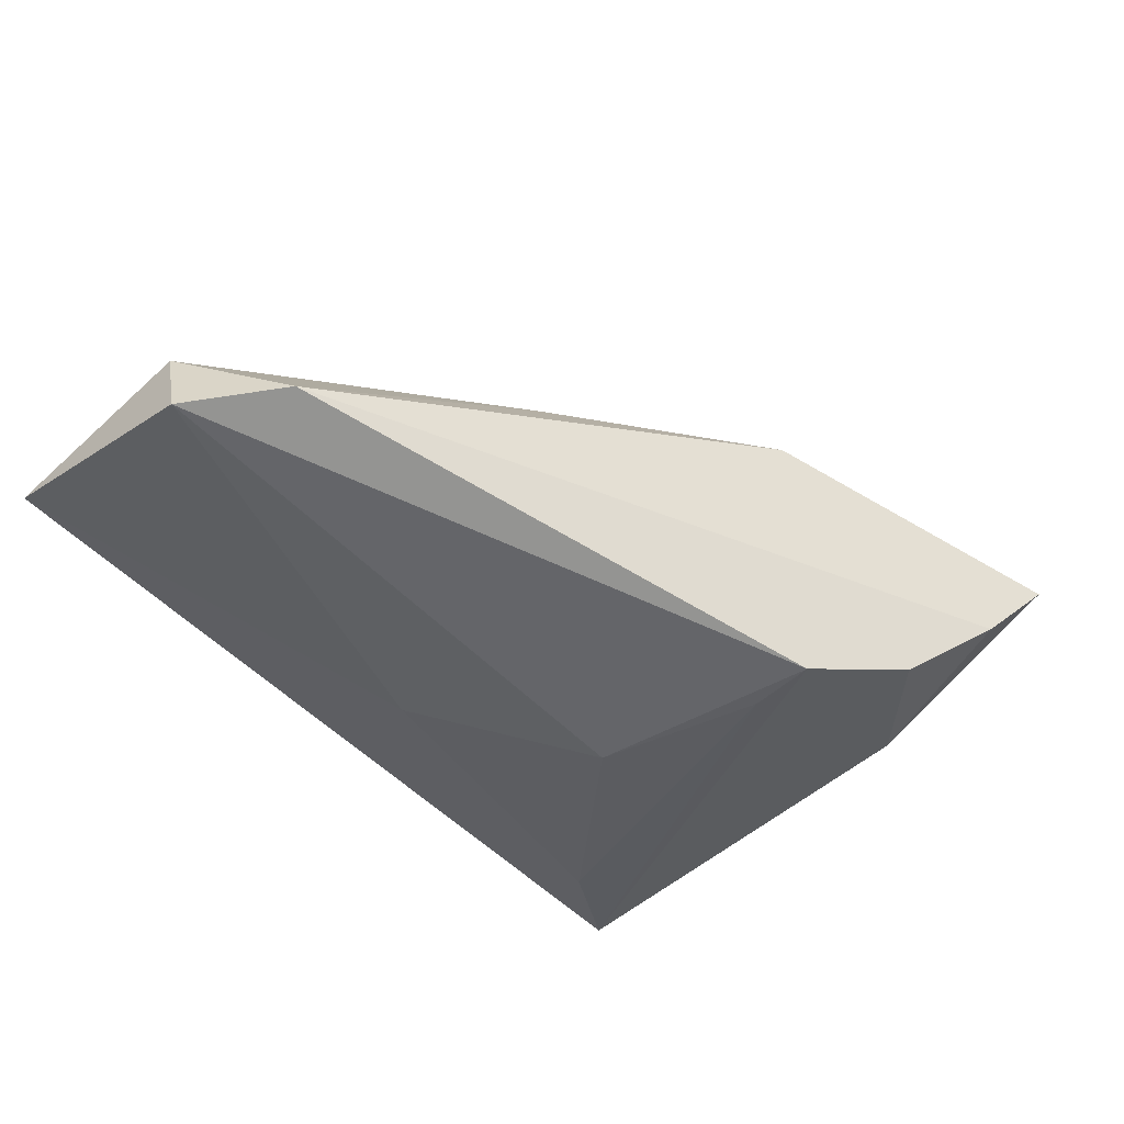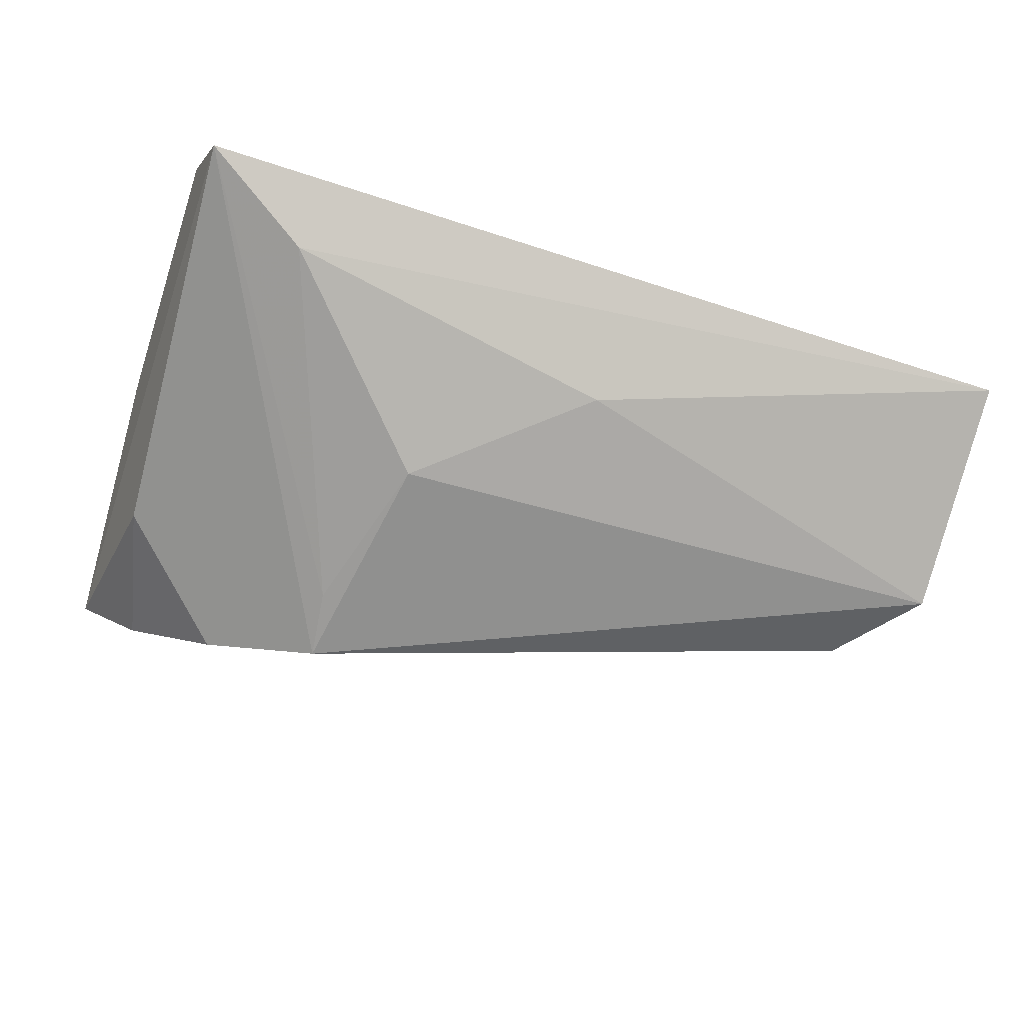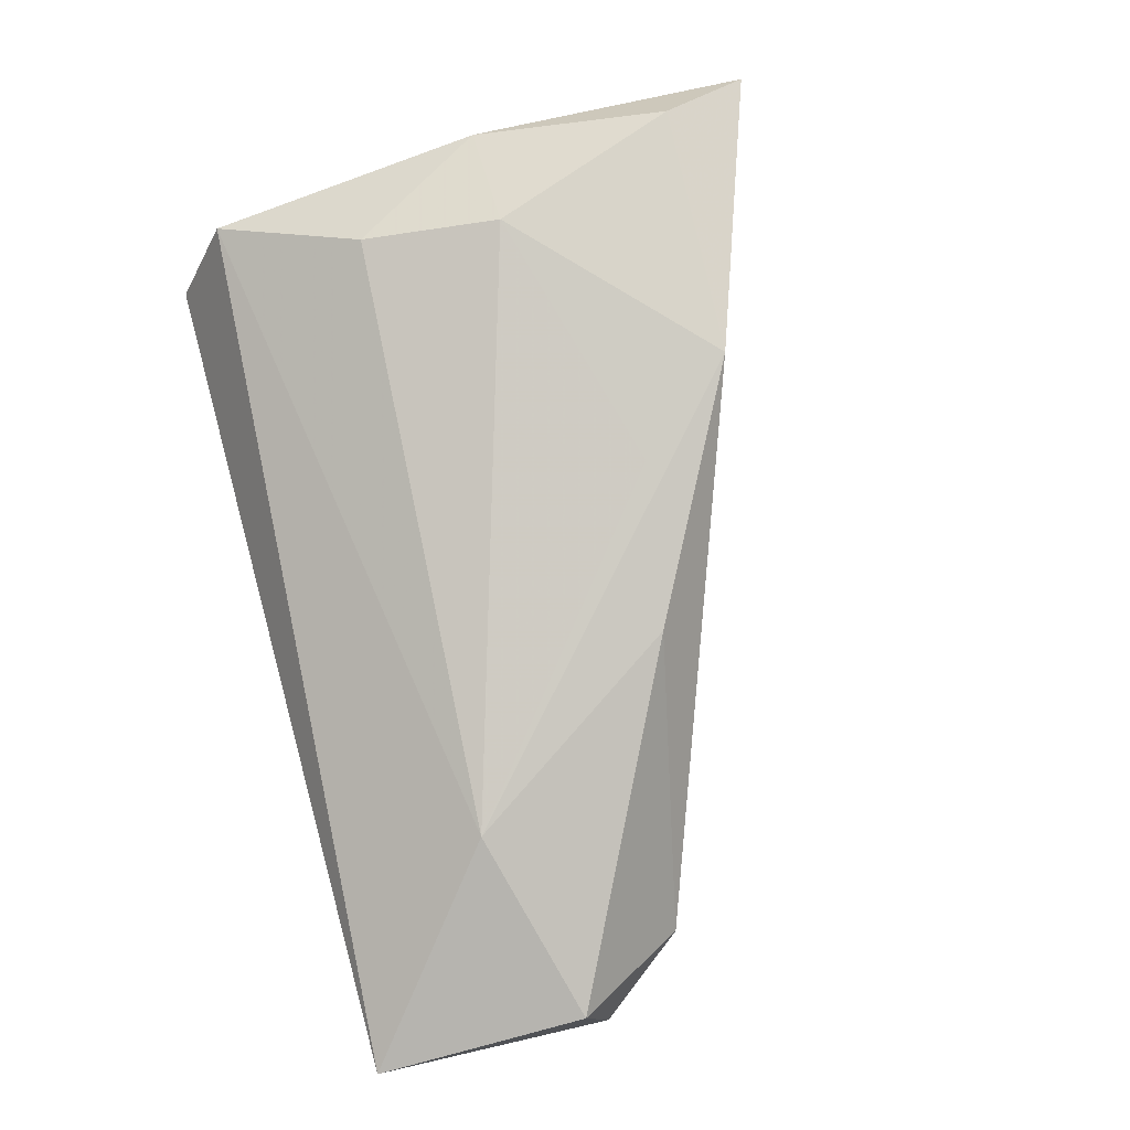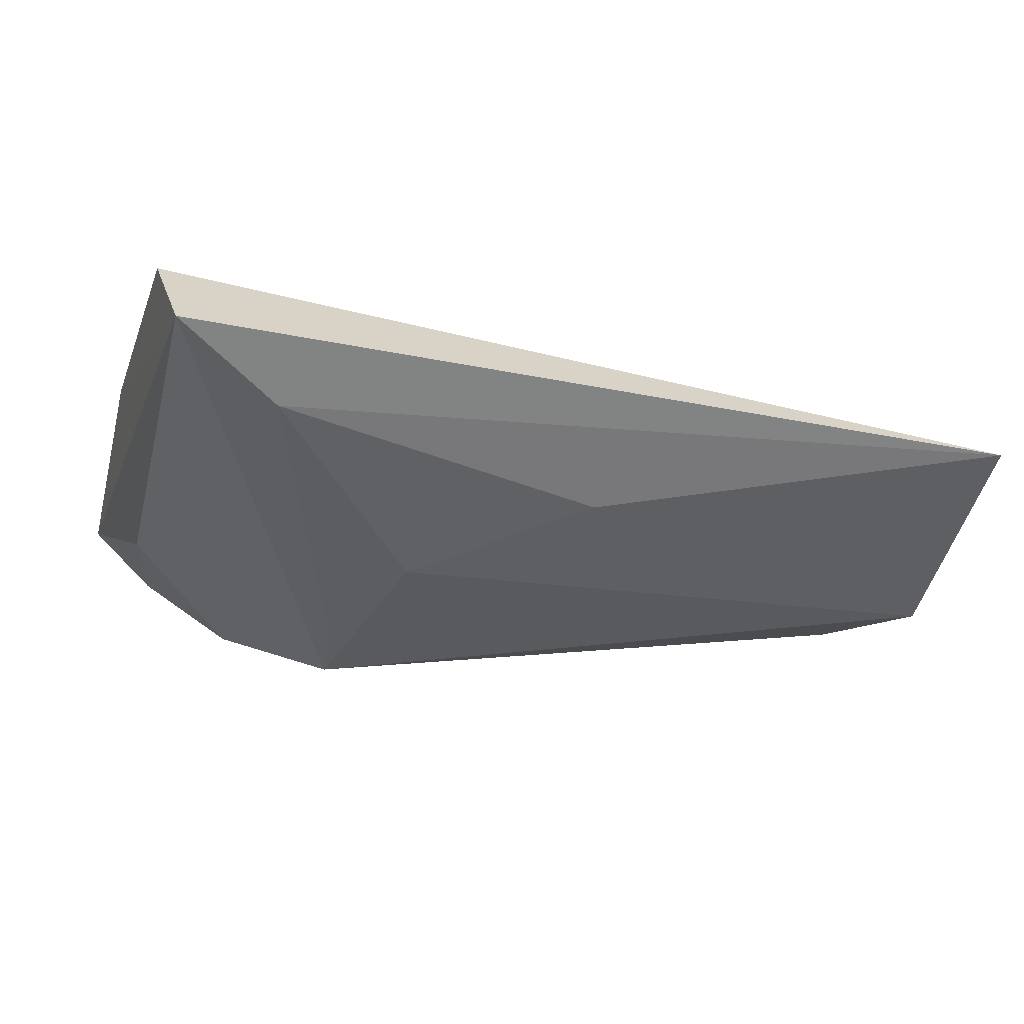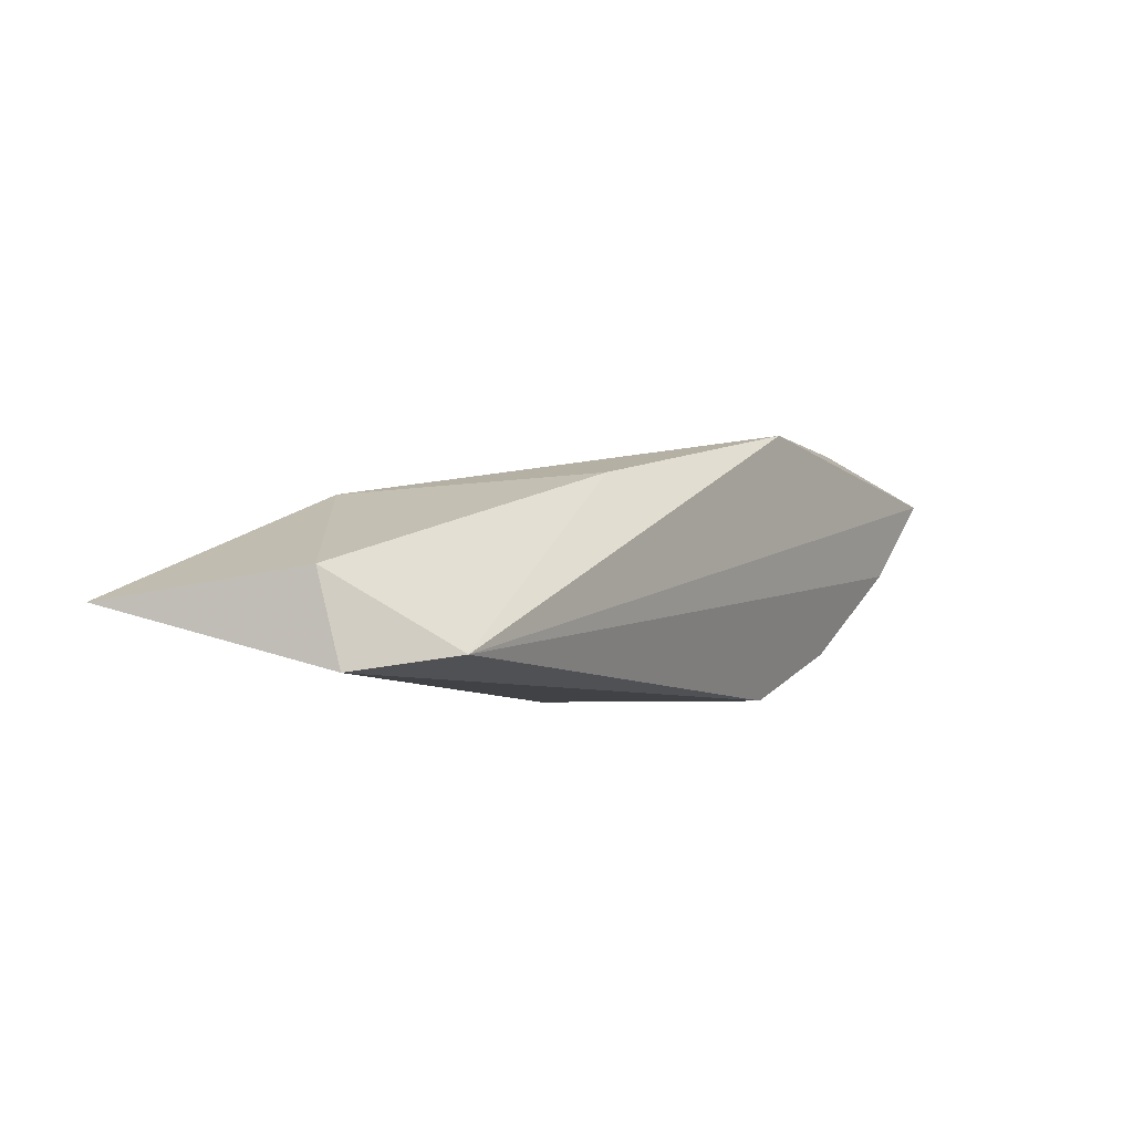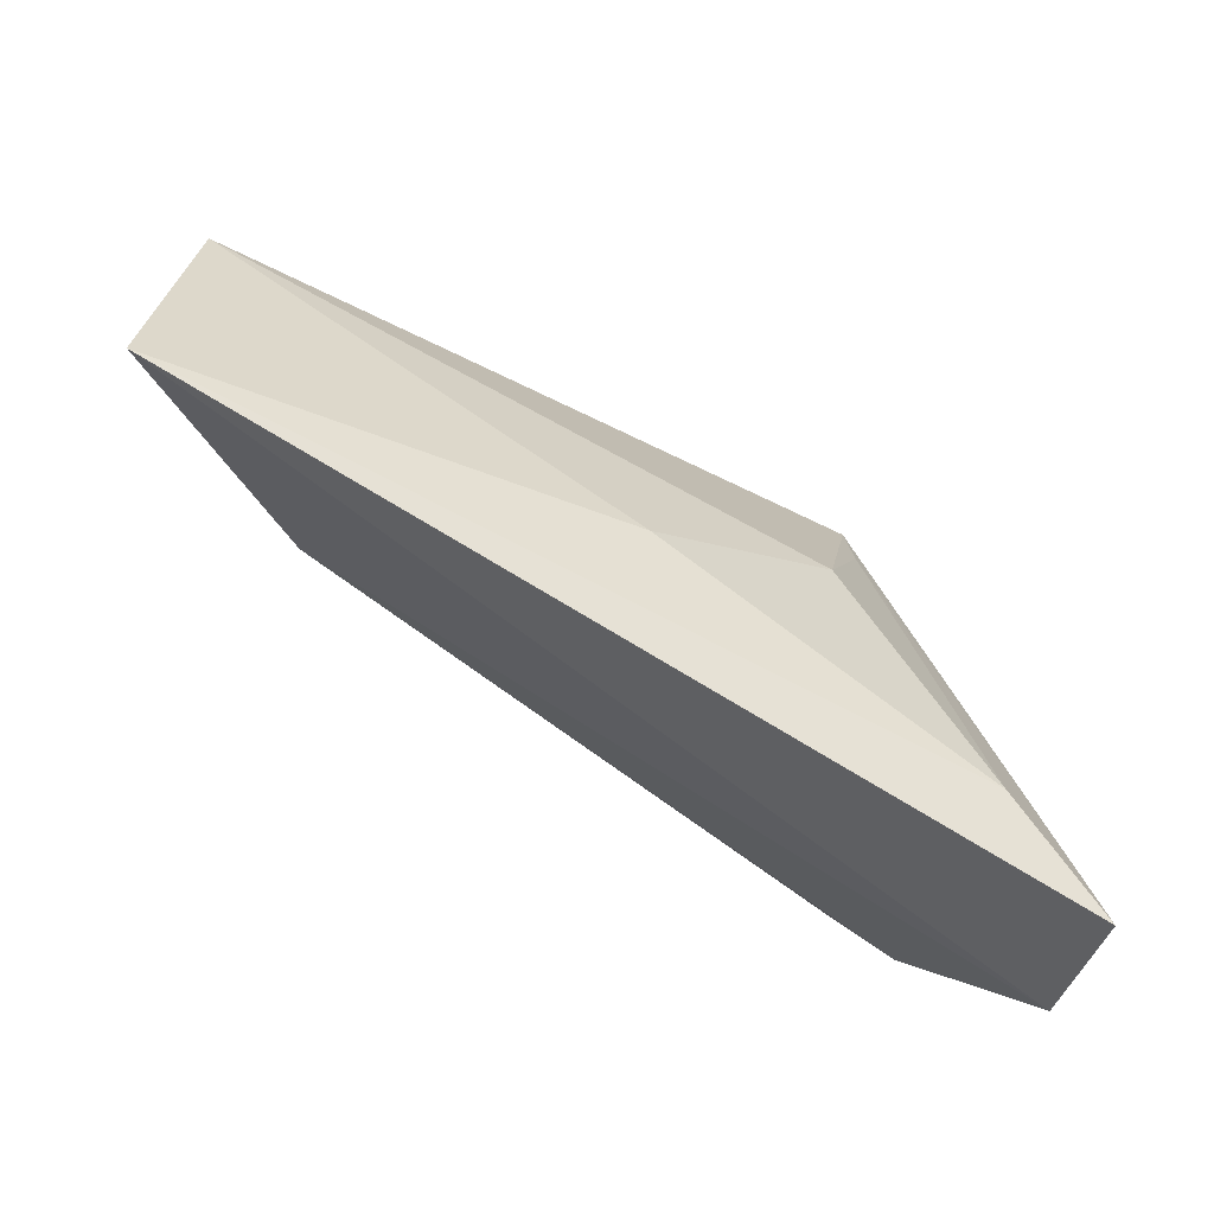
<metadata>
{"format":"obj","ext":"obj","renderer":"f3d","projection":"perspective","resolution":1024,"background":"white","views":[{"elev":-48.3,"azim":131.3,"up":"+Z"},{"elev":-67.5,"azim":-18.2,"up":"+Z"},{"elev":75.0,"azim":74.5,"up":"+Z"},{"elev":-33.8,"azim":-16.8,"up":"+Z"},{"elev":-2.3,"azim":104.4,"up":"+Z"},{"elev":-75.8,"azim":147.7,"up":"+Y"}]}
</metadata>
<code>
v 0.003894 0.01468 0.01446
v -0.03483 0.02822 0.01681
v -0.02702 0.006516 0.01681
v -0.03959 0.03905 0.01024
v -0.04 -0.02497 0.005067
v -0.01074 0.01531 -0.01451
v 0.01289 -0.01757 -0.01161
v -0.0306 -0.009099 0.01285
v -0.04063 0.006677 0.01116
v -0.009809 0.02308 -0.01483
v 0.05874 -0.03122 -0.004123
v 0.05962 -0.004813 -0.01084
v 0.03809 -0.0134 0.007419
v 0.05212 0.005268 -0.009165
v 0.02202 0.01162 0.01054
v -0.03226 0.03522 0.0008679
v -0.03783 -0.03122 -0.006112
v -0.03564 0.017 -0.004336
v -0.02236 0.02884 -0.009233
v -0.02529 -0.02381 -0.009796
v 0.05925 -0.007495 -0.0006599
v -0.005105 0.02629 0.01681
v -0.005606 -0.003151 -0.01505
f 18 17 4
f 10 17 18
f 5 17 11
f 22 14 4
f 11 17 20
f 10 14 12
f 12 23 10
f 10 18 19
f 4 17 9
f 17 5 9
f 3 9 8
f 8 9 5
f 1 22 3
f 11 12 21
f 21 12 14
f 10 23 6
f 23 20 6
f 6 17 10
f 6 20 17
f 11 20 7
f 7 12 11
f 7 20 23
f 23 12 7
f 16 14 10
f 10 19 16
f 4 14 16
f 16 18 4
f 16 19 18
f 4 9 2
f 2 9 3
f 2 22 4
f 3 22 2
f 14 22 15
f 15 21 14
f 11 21 13
f 21 15 13
f 22 1 13
f 13 15 22
f 13 1 3
f 13 5 11
f 13 8 5
f 3 8 13

</code>
